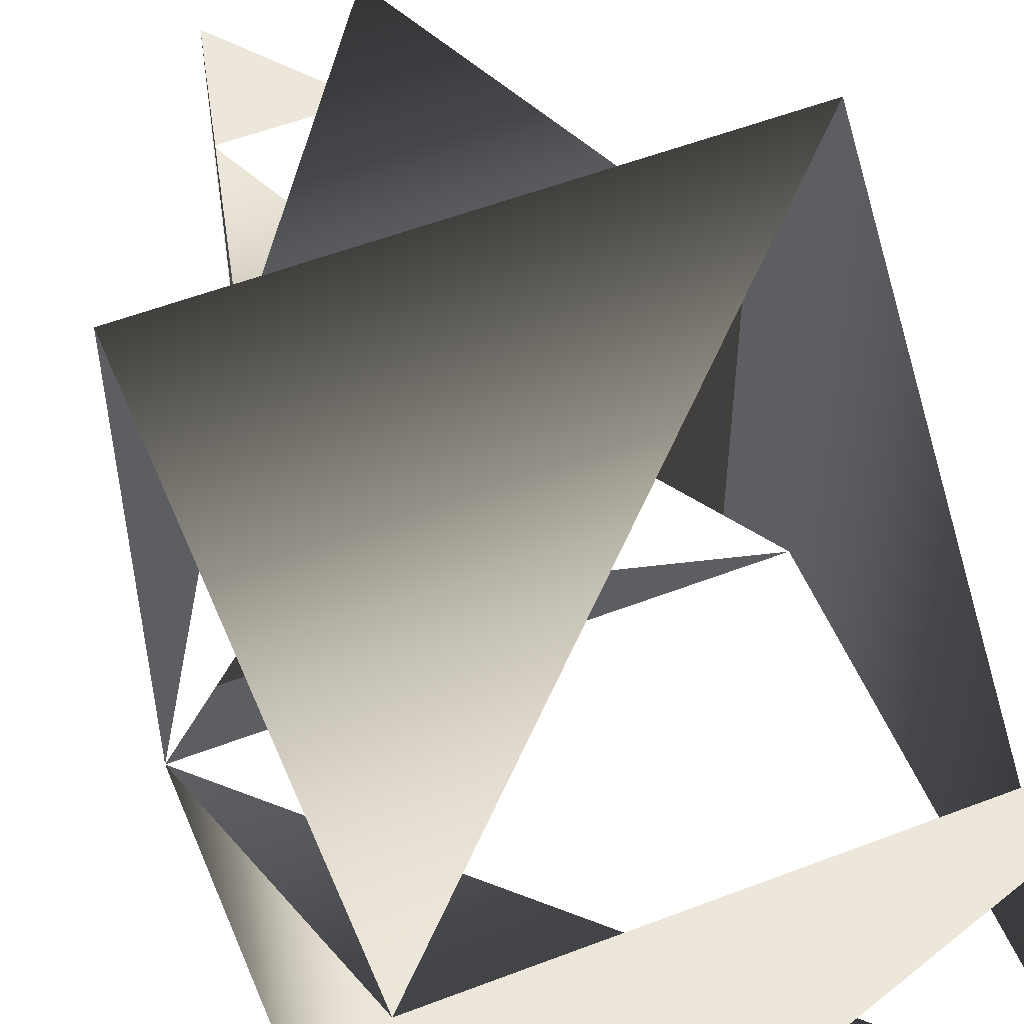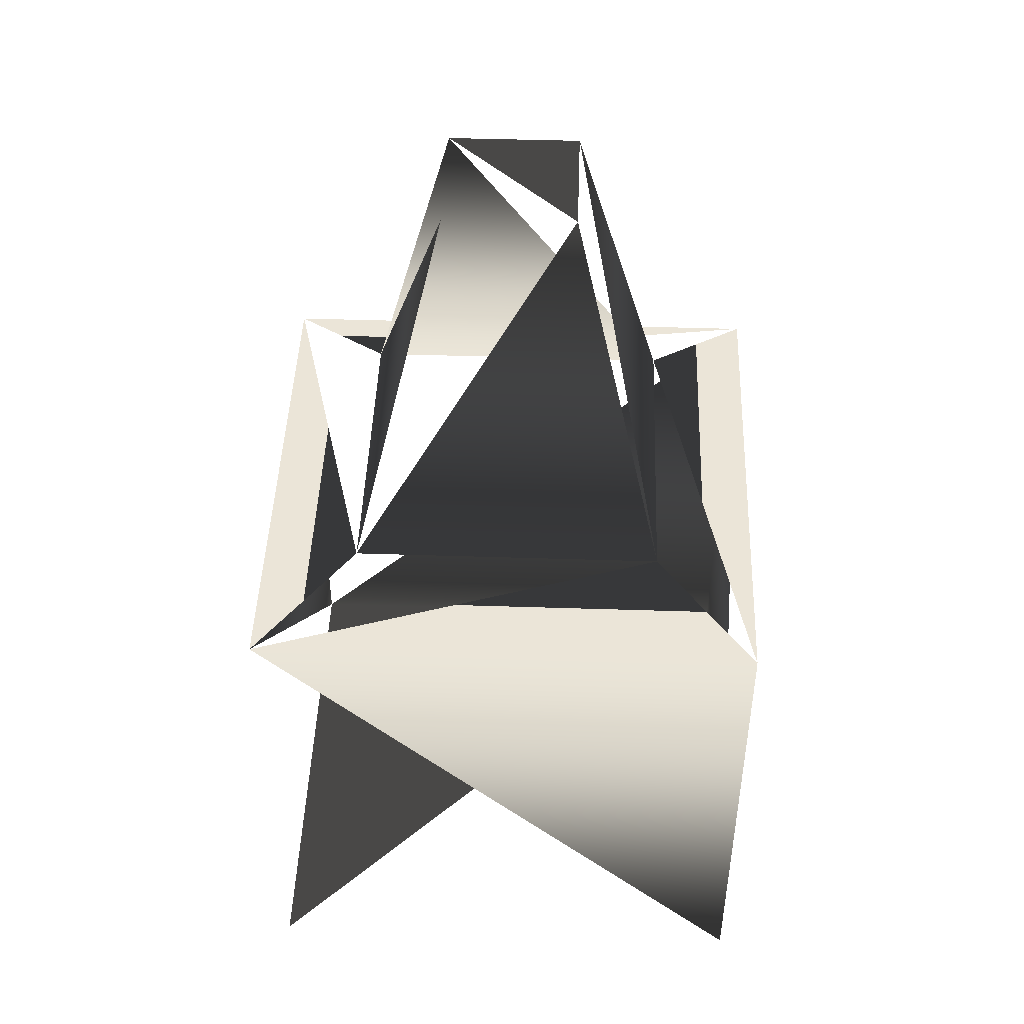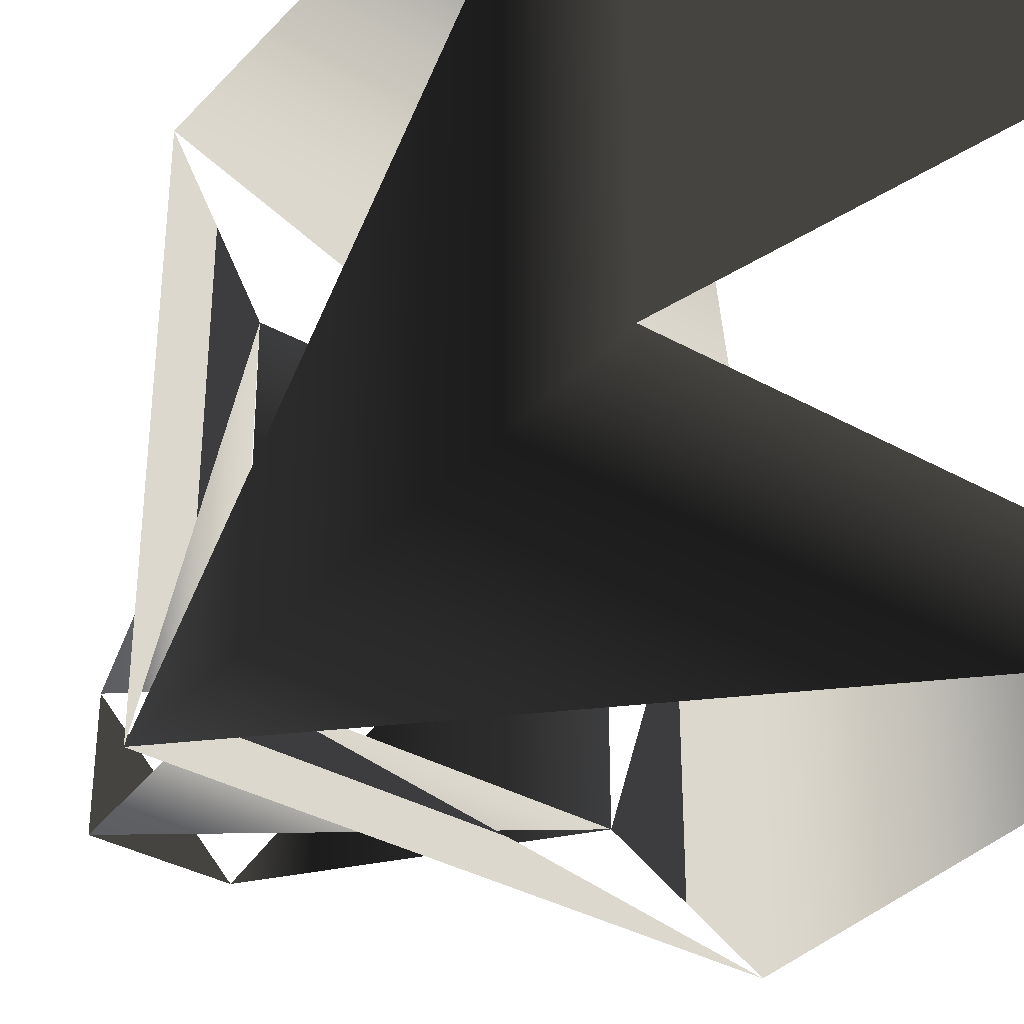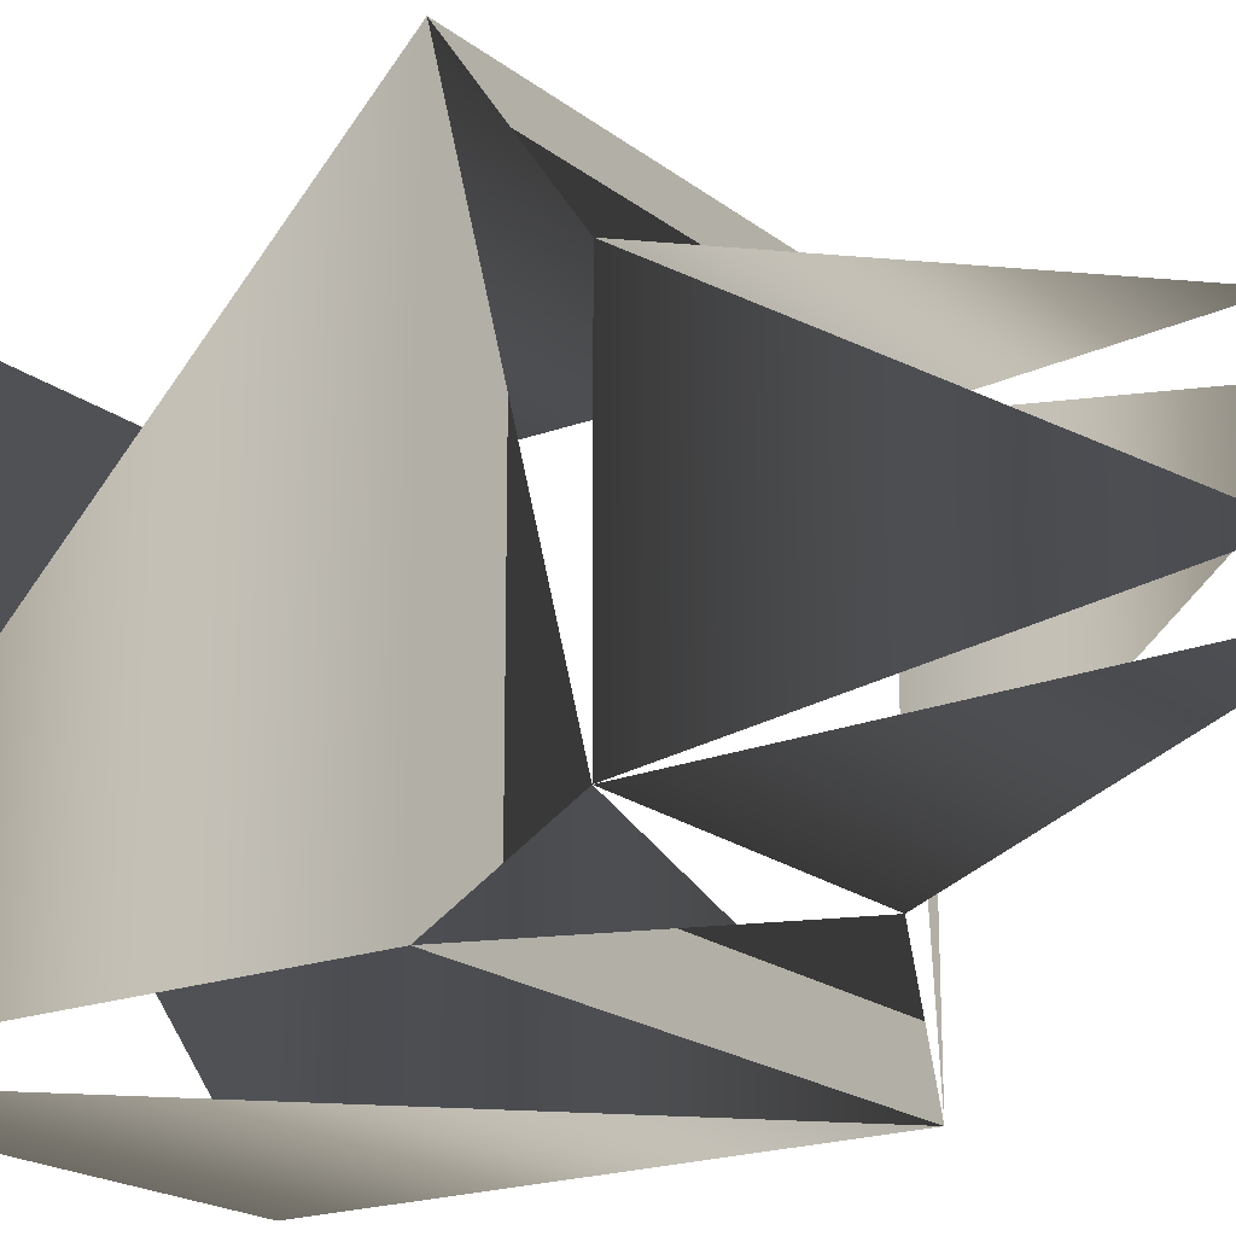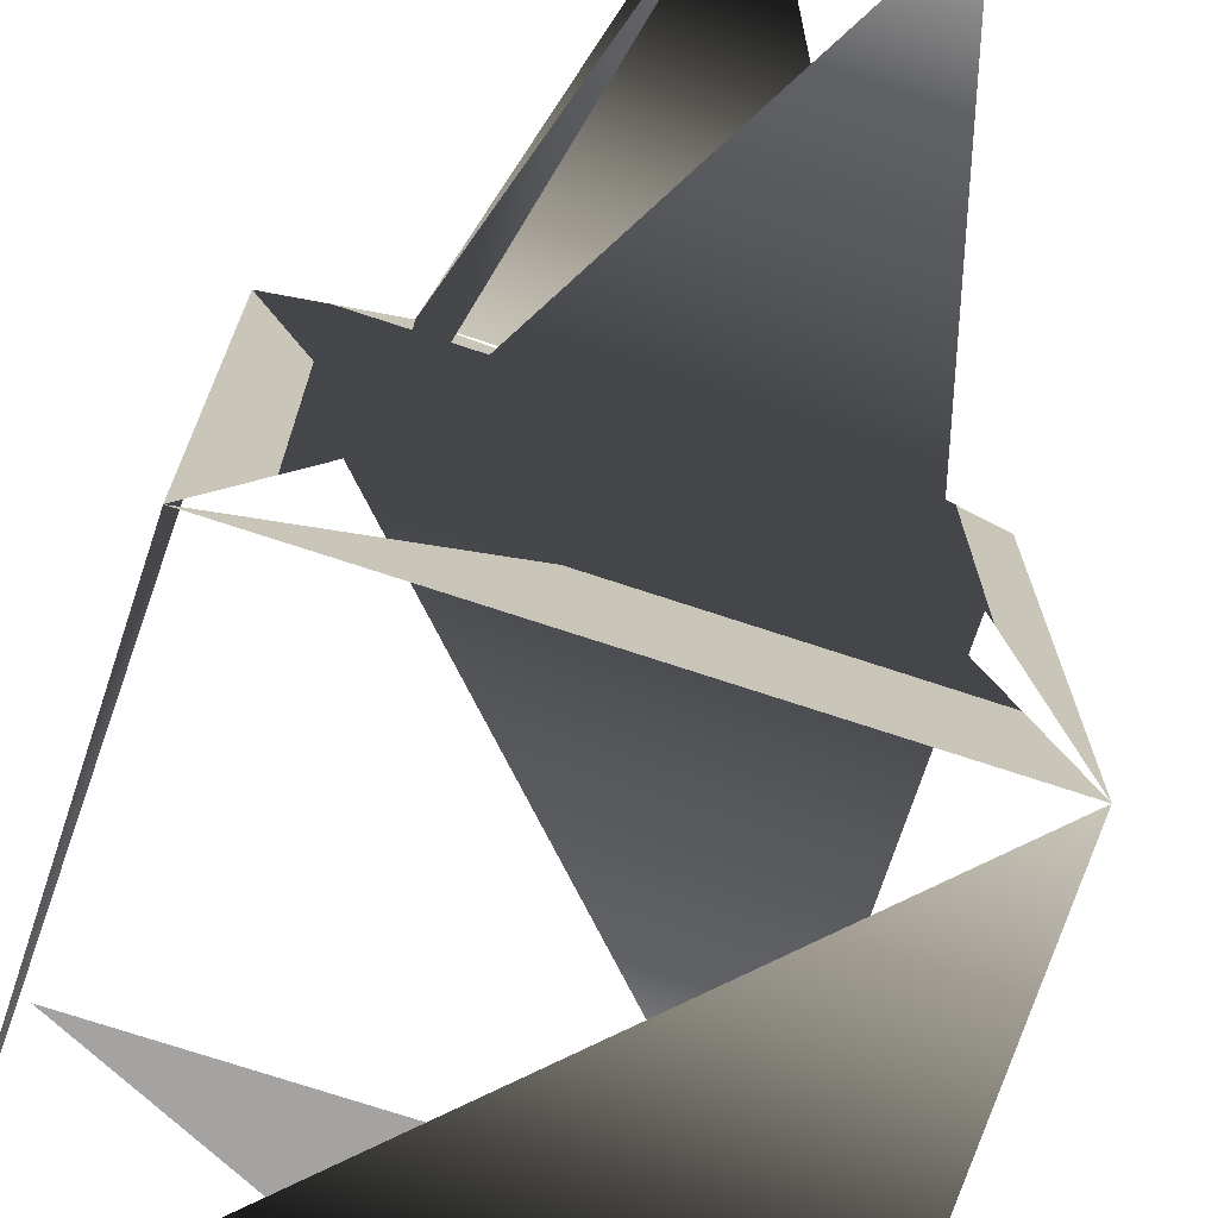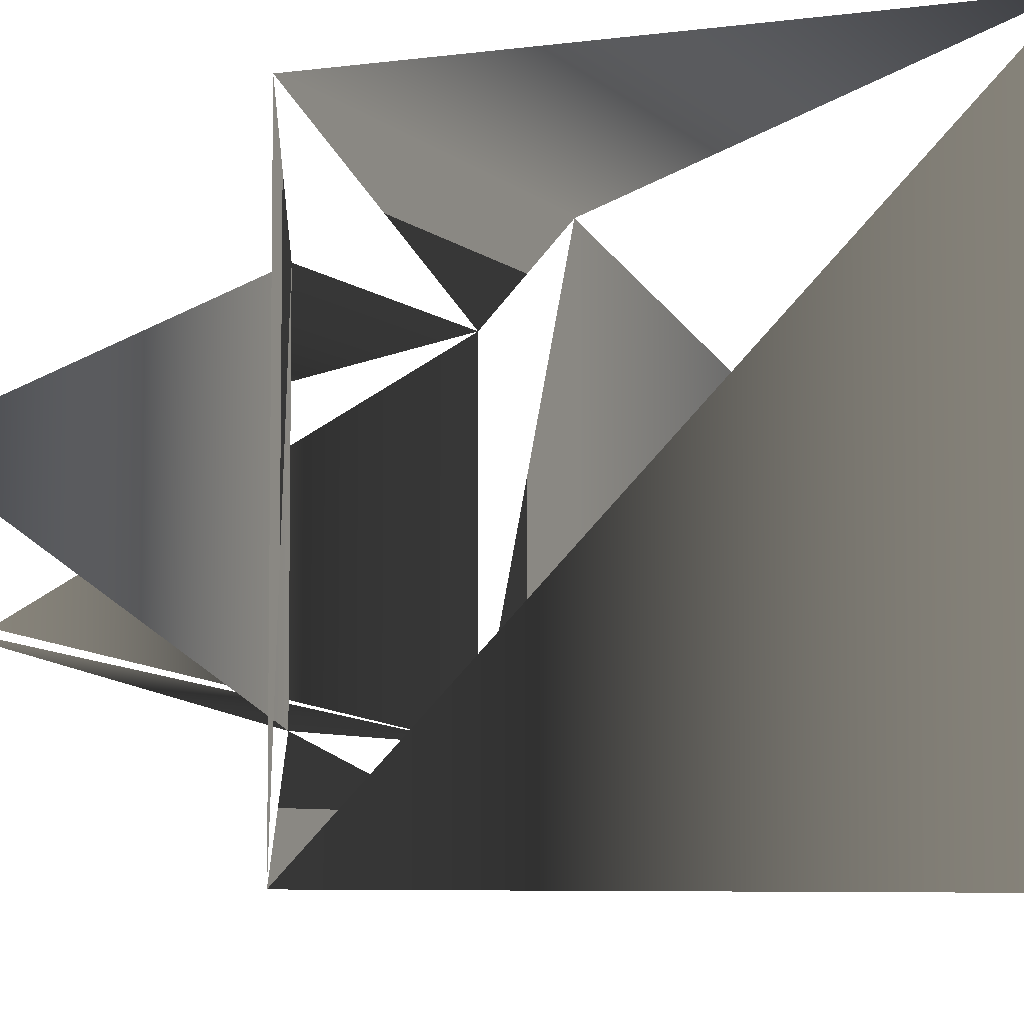
<metadata>
{"format":"obj","ext":"obj","renderer":"f3d","projection":"perspective","resolution":1024,"background":"white","views":[{"elev":53.9,"azim":157.7,"up":"+Y"},{"elev":46.0,"azim":-87.9,"up":"+Z"},{"elev":-35.9,"azim":143.7,"up":"+Y"},{"elev":-19.5,"azim":-54.8,"up":"+Y"},{"elev":-73.1,"azim":-18.3,"up":"+Y"},{"elev":-6.0,"azim":112.9,"up":"+Y"}]}
</metadata>
<code>
v 6.955 -3.571 -3.517
v 8.505 -3.571 -3.517
v 6.955 -2.021 -3.517
v 8.505 -2.021 -3.517
v 6.955 -2.021 -5.068
v 8.505 -2.021 -5.068
v 6.955 -3.571 -5.068
v 8.505 -3.571 -5.068
v 7.262 -3.264 -3.405
v 8.198 -3.264 -3.405
v 8.198 -2.328 -3.405
v 7.262 -2.328 -3.405
v 7.537 -2.989 -2.304
v 7.923 -2.989 -2.304
v 7.923 -2.604 -2.304
v 7.537 -2.604 -2.304
f 13 14 15
f 3 4 6
f 5 6 8
f 7 8 2
f 2 8 6
f 7 1 3
f 1 2 10
f 2 4 11
f 4 3 12
f 3 1 9
f 9 10 14
f 10 11 15
f 11 12 16
f 12 9 13

</code>
